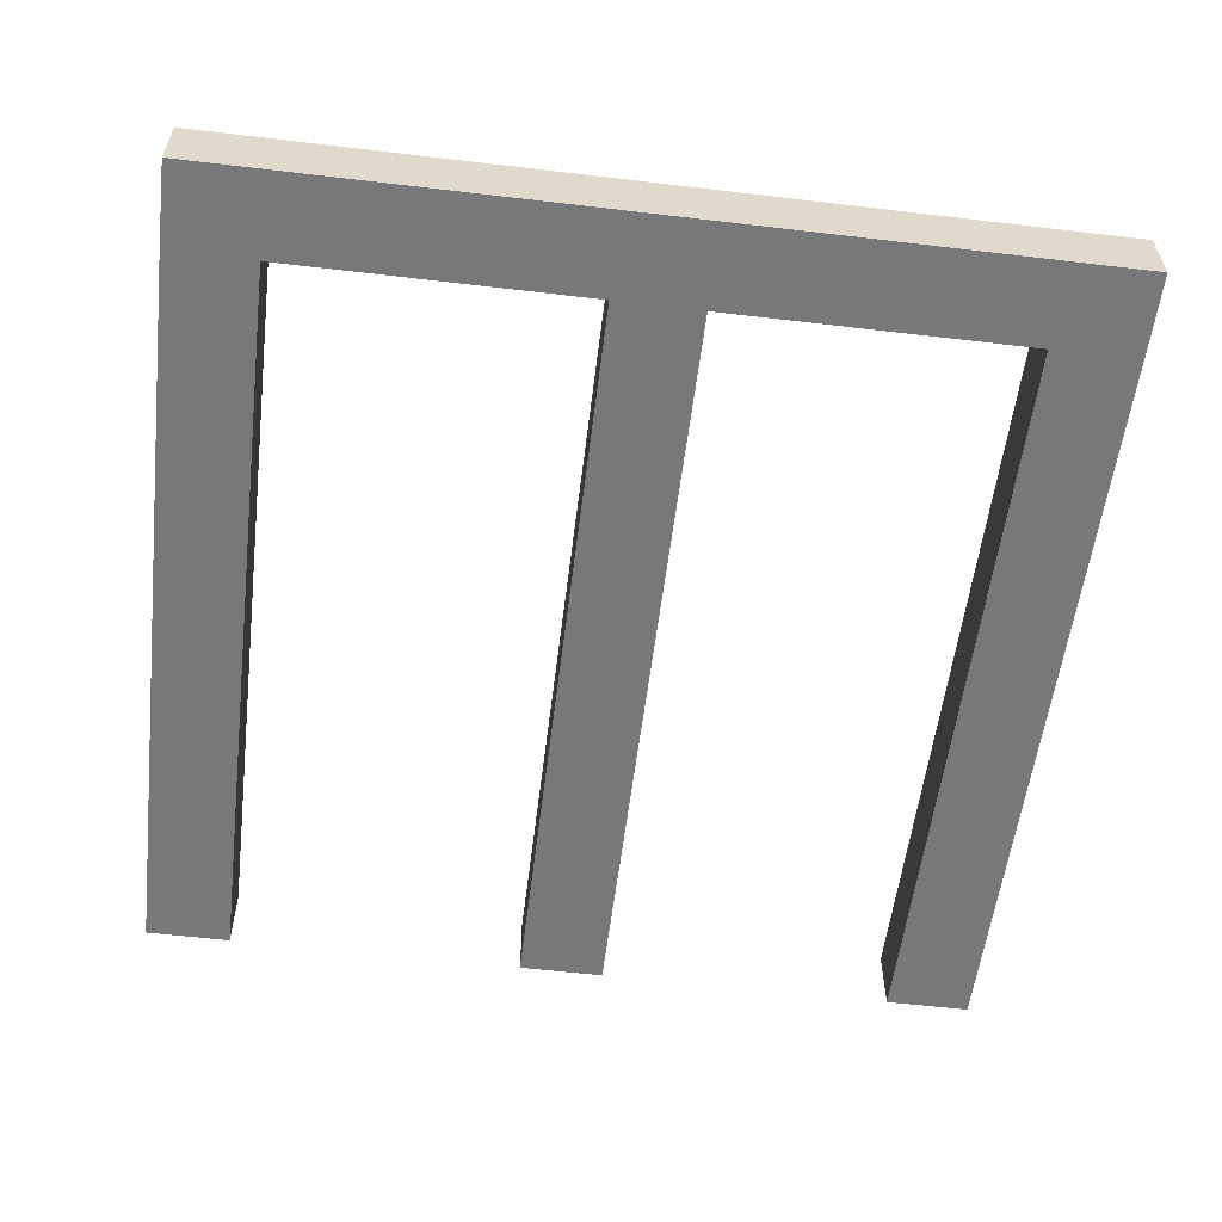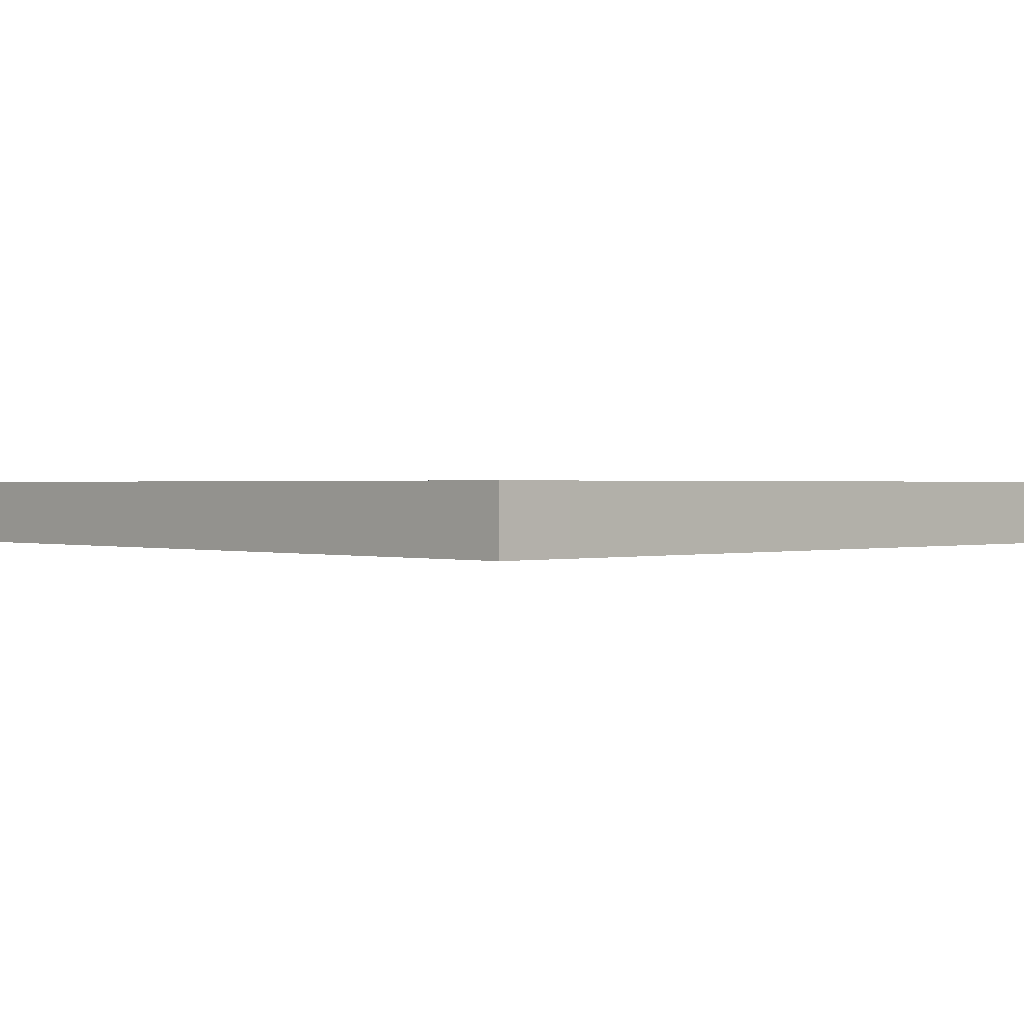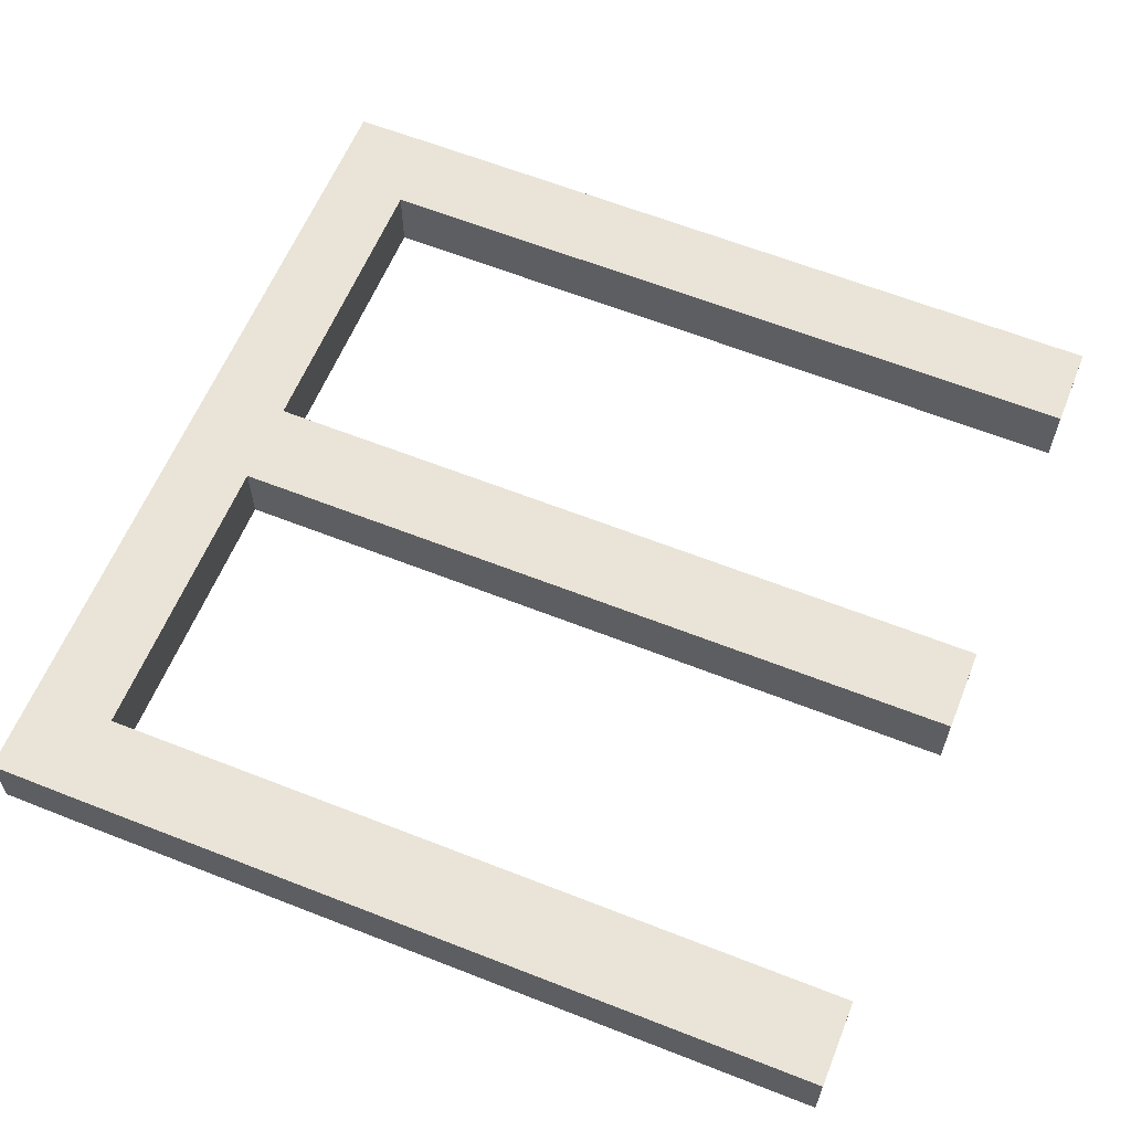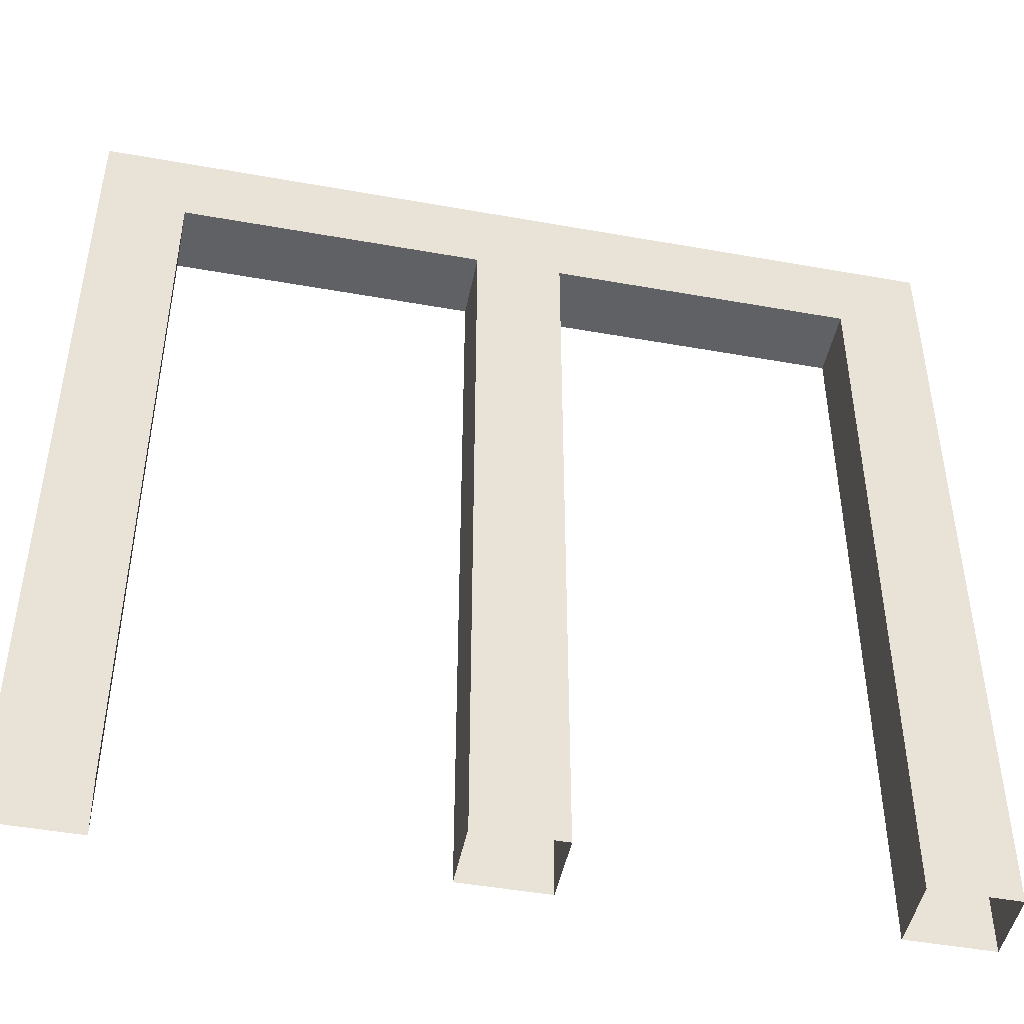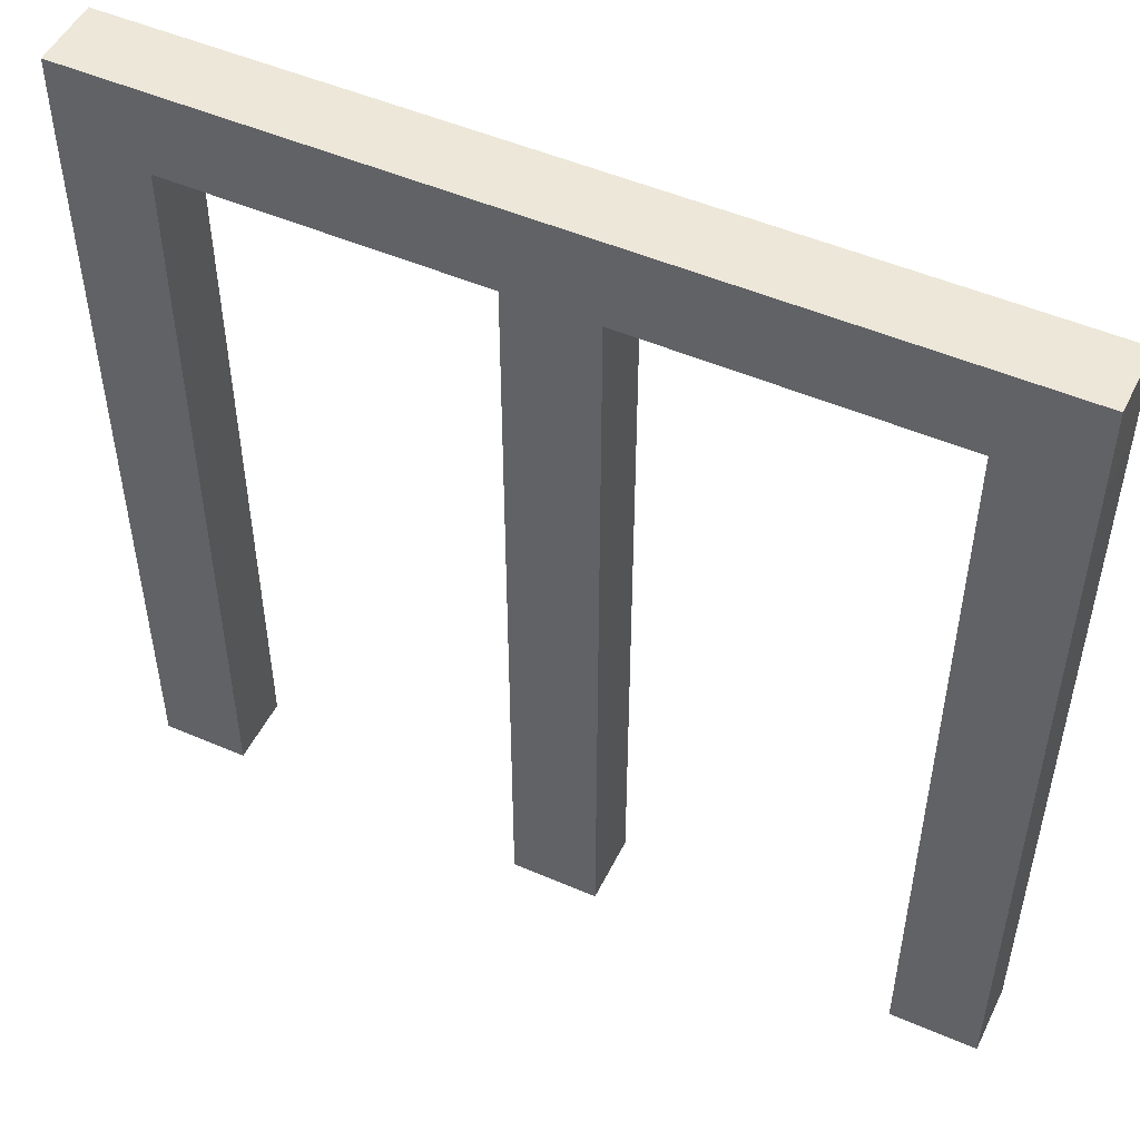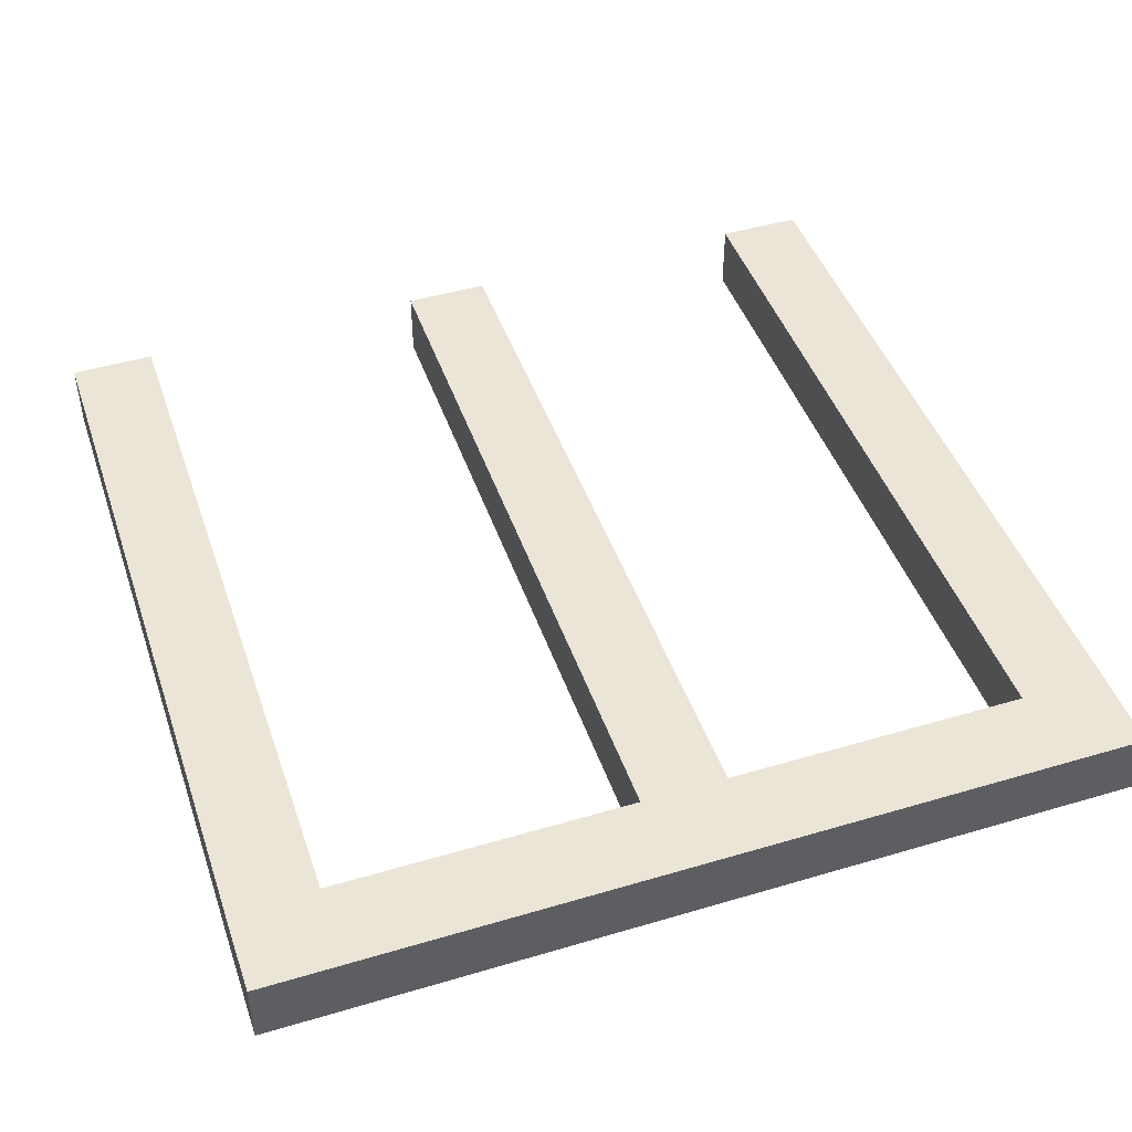
<metadata>
{"format":"obj","ext":"obj","renderer":"f3d","projection":"perspective","resolution":1024,"background":"white","views":[{"elev":-57.6,"azim":173.0,"up":"+Z"},{"elev":0.7,"azim":-133.4,"up":"+Z"},{"elev":60.9,"azim":-67.9,"up":"+Z"},{"elev":-47.5,"azim":-11.4,"up":"+Y"},{"elev":49.9,"azim":25.5,"up":"+Y"},{"elev":45.9,"azim":161.2,"up":"+Z"}]}
</metadata>
<code>
o 29
v -0.5 0 0.04
v -0.505 0.99 0.04
v -0.4 0 0.04
v -0.5 0 -0.04
v -0.505 0.99 -0.04
v -0.4 0 -0.04
v 0.5 0 0.04
v 0.505 0.99 0.04
v 0.4 0 0.04
v 0.5 0 -0.04
v 0.505 0.99 -0.04
v 0.4 0 -0.04
v -0.505 0.891 0.04
v -0.505 0.891 -0.04
v 0.505 0.891 0.04
v 0.505 0.891 -0.04
v -0.404 0.99 0.04
v -0.404 0.99 -0.04
v -0.404 0.891 0.04
v -0.404 0.891 -0.04
v 0.404 0.99 0.04
v 0.404 0.99 -0.04
v 0.404 0.891 0.04
v 0.404 0.891 -0.04
v 0.05 -5.96e-09 0.04
v -0.05 -5.96e-09 0.04
v 0.05 -5.96e-09 -0.04
v -0.05 -5.96e-09 -0.04
v -0.0505 0.99 0.04
v -0.0505 0.99 -0.04
v 0.0505 0.99 0.04
v 0.0505 0.99 -0.04
v -0.0505 0.891 0.04
v -0.0505 0.891 -0.04
v 0.0505 0.891 0.04
v 0.0505 0.891 -0.04
f 5 2 17
f 18 5 17
f 8 11 21
f 11 22 21
f 17 2 19
f 2 13 19
f 13 1 3
f 19 13 3
f 2 5 14
f 2 14 13
f 14 4 1
f 13 14 1
f 6 19 3
f 20 19 6
f 5 18 20
f 14 5 20
f 4 20 6
f 14 20 4
f 8 21 23
f 15 8 23
f 7 23 9
f 15 23 7
f 11 8 16
f 16 8 15
f 10 15 7
f 16 15 10
f 24 12 9
f 23 24 9
f 22 11 24
f 11 16 24
f 16 10 12
f 24 16 12
f 35 33 25
f 33 26 25
f 36 35 25
f 27 36 25
f 33 34 26
f 34 28 26
f 34 36 27
f 34 27 28
f 29 17 19
f 29 19 33
f 30 18 17
f 30 17 29
f 19 20 33
f 20 34 33
f 20 30 34
f 18 30 20
f 31 29 33
f 35 31 33
f 23 21 35
f 21 31 35
f 30 29 31
f 32 30 31
f 21 22 31
f 22 32 31
f 36 24 23
f 36 23 35
f 30 32 34
f 32 36 34
f 32 22 36
f 22 24 36

</code>
